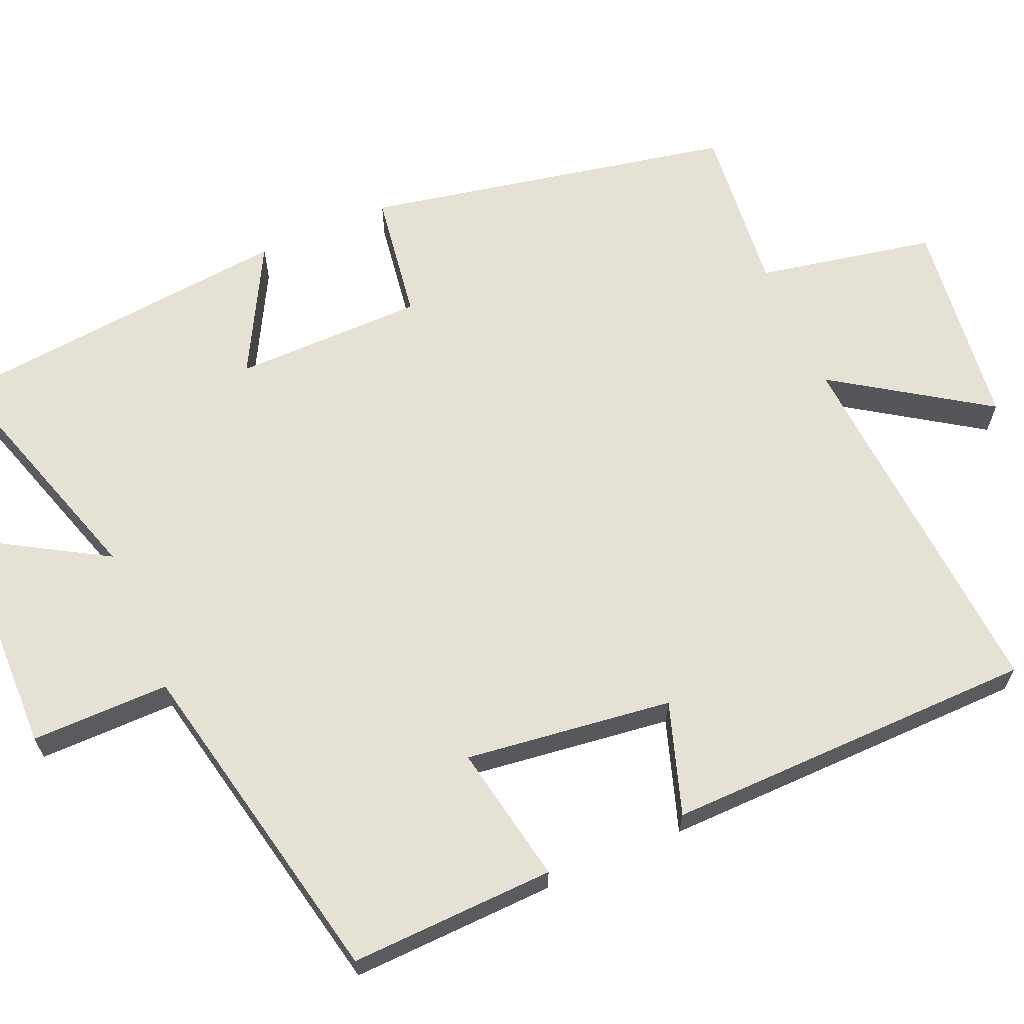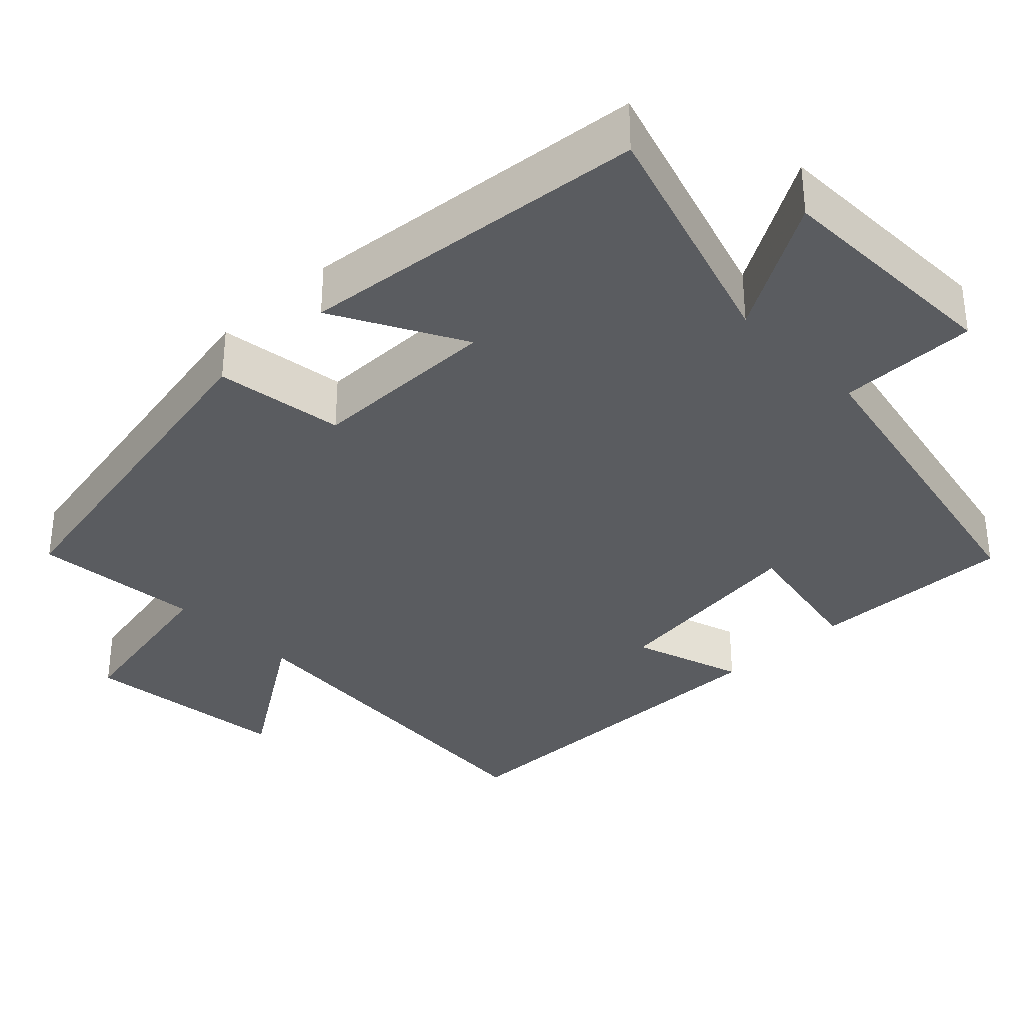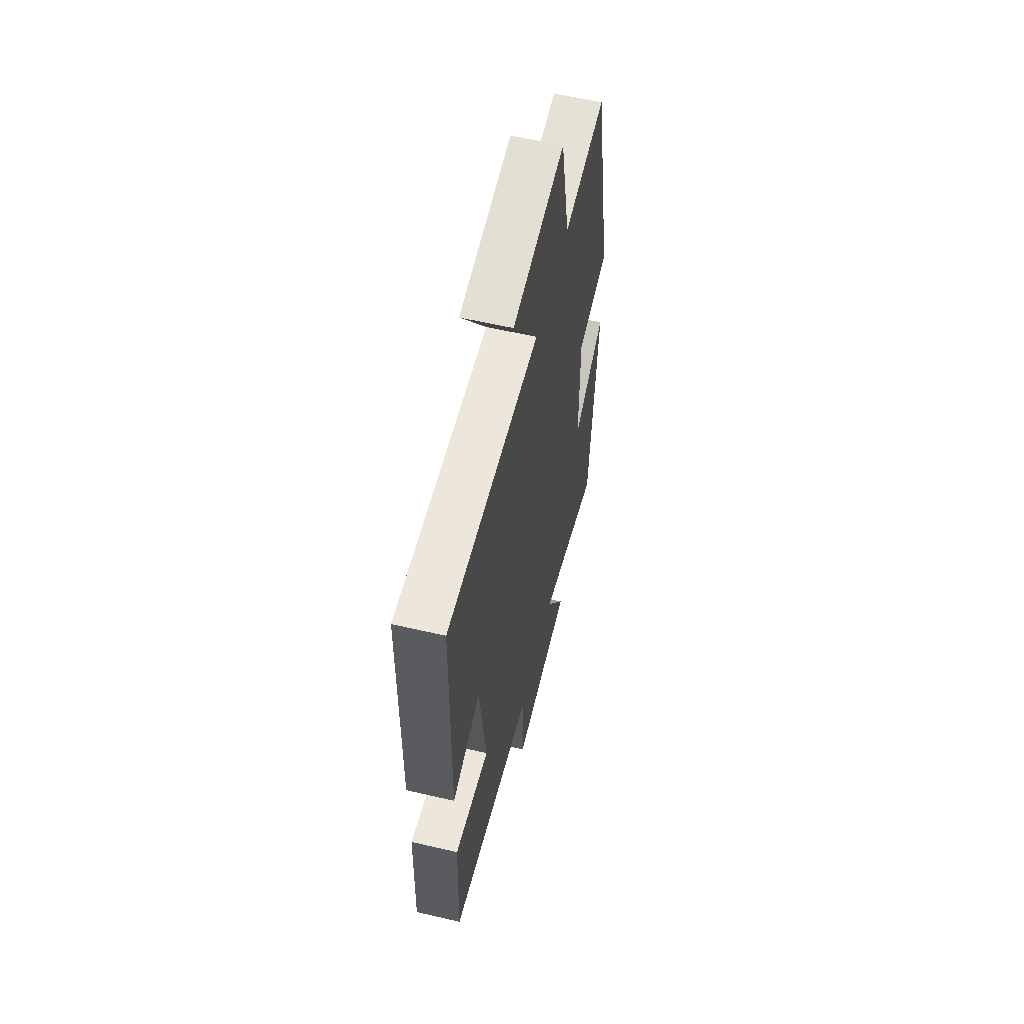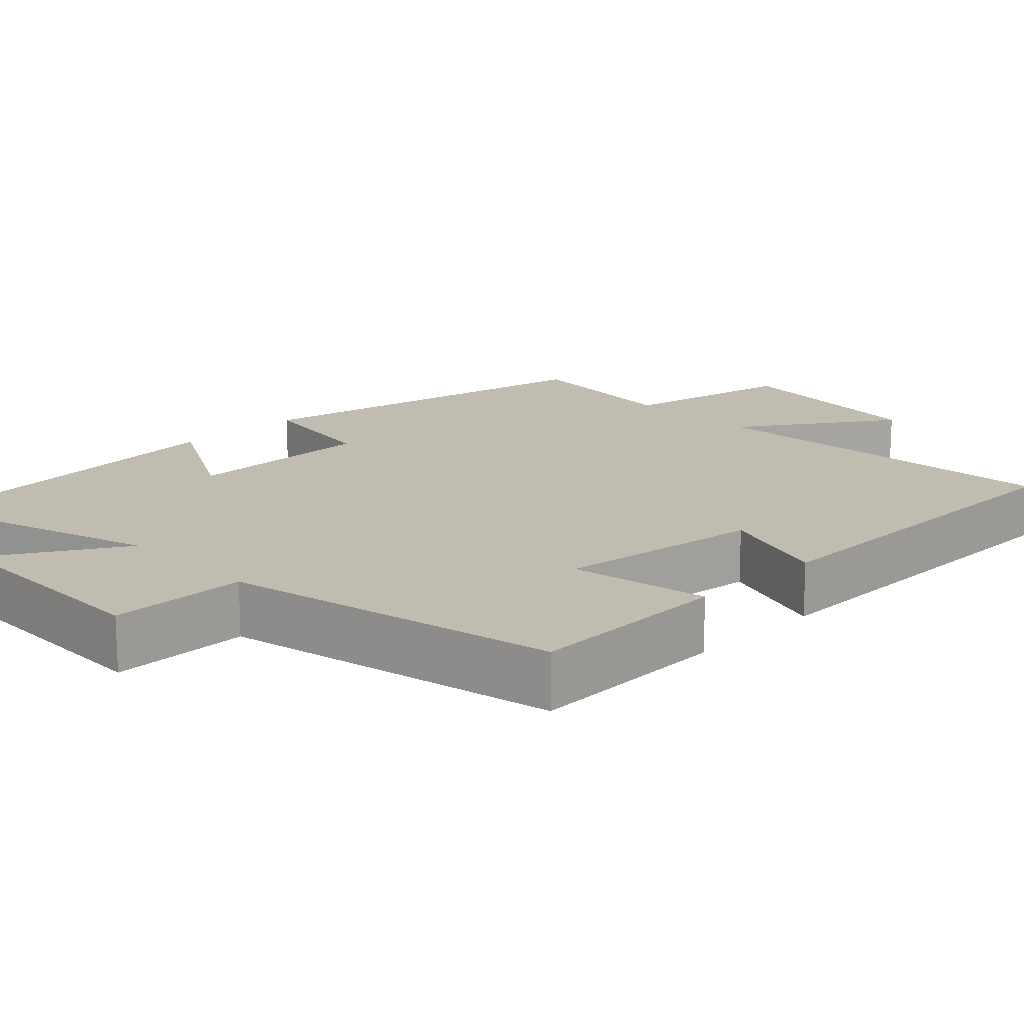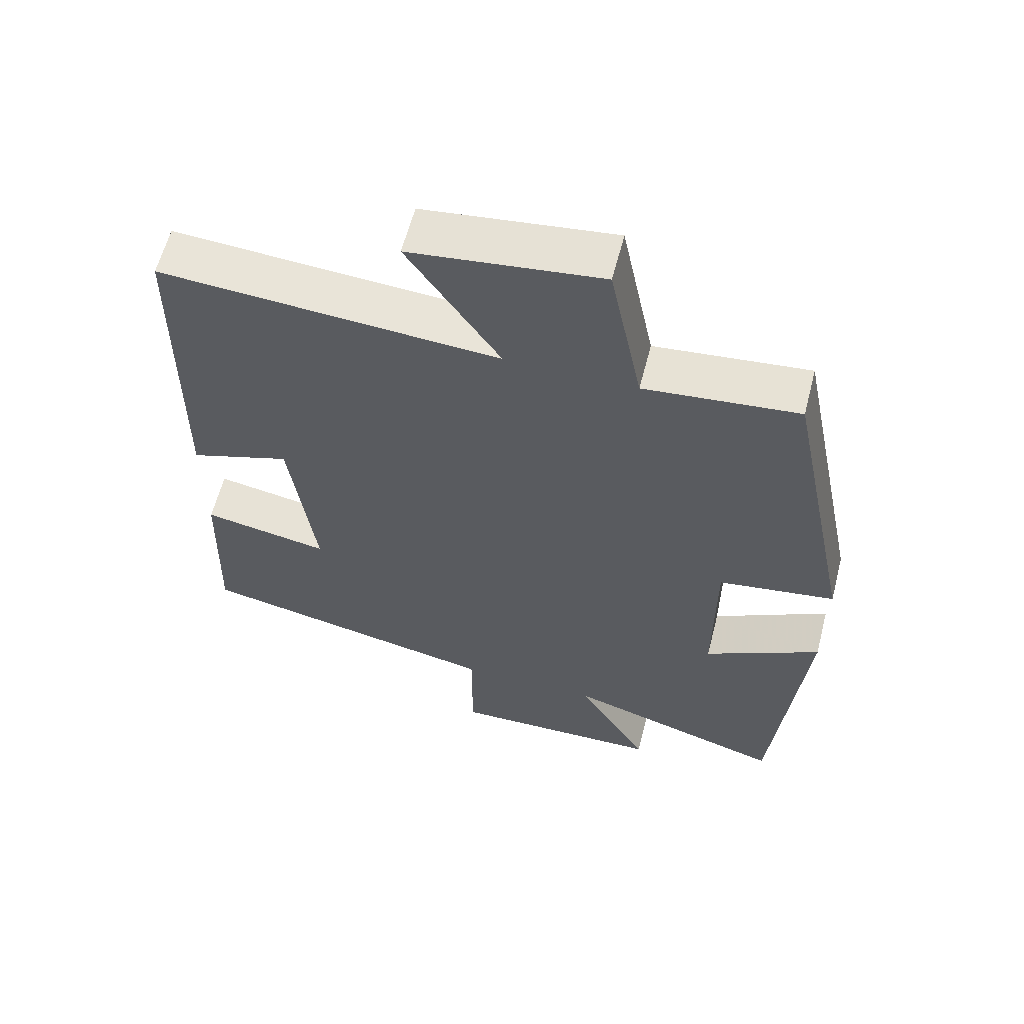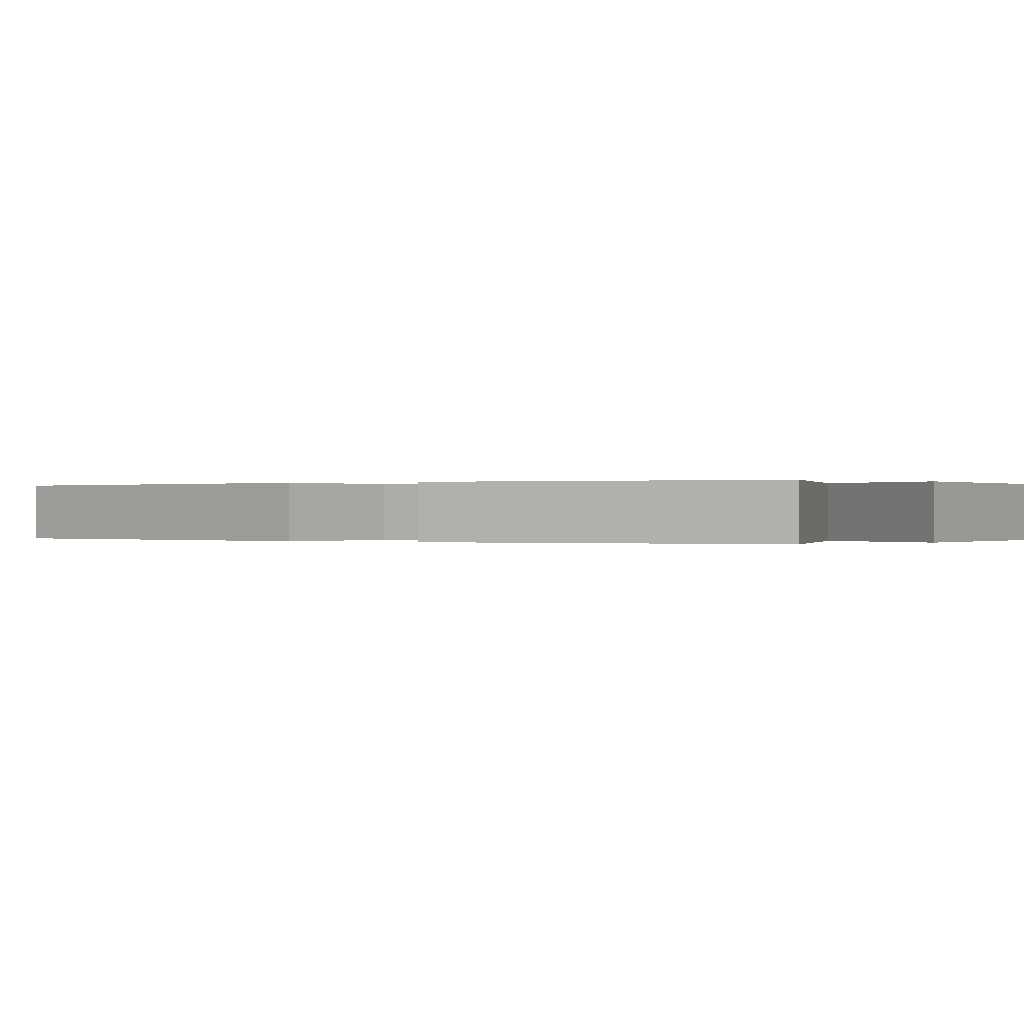
<metadata>
{"format":"obj","ext":"obj","renderer":"f3d","projection":"perspective","resolution":1024,"background":"white","views":[{"elev":64.8,"azim":-113.7,"up":"+Y"},{"elev":-34.2,"azim":133.8,"up":"+Y"},{"elev":58.7,"azim":-76.5,"up":"+Z"},{"elev":16.5,"azim":-134.5,"up":"+Y"},{"elev":60.5,"azim":14.4,"up":"+Z"},{"elev":0.0,"azim":120.0,"up":"+Y"}]}
</metadata>
<code>
v -0.495 0.07 0.532
v -0.008 0.07 0.5
v -0.141 0.07 0.697
v 0.133 0.07 0.731
v 0.18 0.07 0.5
v 0.401 0.07 0.523
v 0.5 0.07 0.042
v 0.332 0.07 0.016
v 0.332 0.07 -0.232
v 0.5 0.07 -0.14
v 0.457 0.07 -0.599
v 0.136 0.07 -0.5
v 0.24 0.07 -0.673
v -0.068 0.07 -0.681
v -0.068 0.07 -0.5
v -0.508 0.07 -0.41
v -0.5 0.07 -0.142
v -0.318 0.07 -0.175
v -0.354 0.07 0.095
v -0.5 0.07 0.046
v -0.495 0 0.532
v -0.008 0 0.5
v -0.141 0 0.697
v 0.133 0 0.731
v 0.18 0 0.5
v 0.401 0 0.523
v 0.5 0 0.042
v 0.332 0 0.016
v 0.332 0 -0.232
v 0.5 0 -0.14
v 0.457 0 -0.599
v 0.136 0 -0.5
v 0.24 0 -0.673
v -0.068 0 -0.681
v -0.068 0 -0.5
v -0.508 0 -0.41
v -0.5 0 -0.142
v -0.318 0 -0.175
v -0.354 0 0.095
v -0.5 0 0.046
f 19 20 1 2
f 18 19 2
f 15 16 17 18
f 15 18 2
f 12 13 14 15
f 12 15 2
f 9 10 11 12
f 8 9 12 2
f 5 6 7 8
f 5 8 2 3
f 3 4 5
f 22 21 40 39
f 22 39 38
f 38 37 36 35
f 22 38 35
f 35 34 33 32
f 22 35 32
f 32 31 30 29
f 22 32 29 28
f 28 27 26 25
f 23 22 28 25
f 25 24 23
f 1 21 22 2
f 2 22 23 3
f 3 23 24 4
f 4 24 25 5
f 5 25 26 6
f 6 26 27 7
f 7 27 28 8
f 8 28 29 9
f 9 29 30 10
f 10 30 31 11
f 11 31 32 12
f 12 32 33 13
f 13 33 34 14
f 14 34 35 15
f 15 35 36 16
f 16 36 37 17
f 17 37 38 18
f 18 38 39 19
f 19 39 40 20
f 20 40 21 1

</code>
